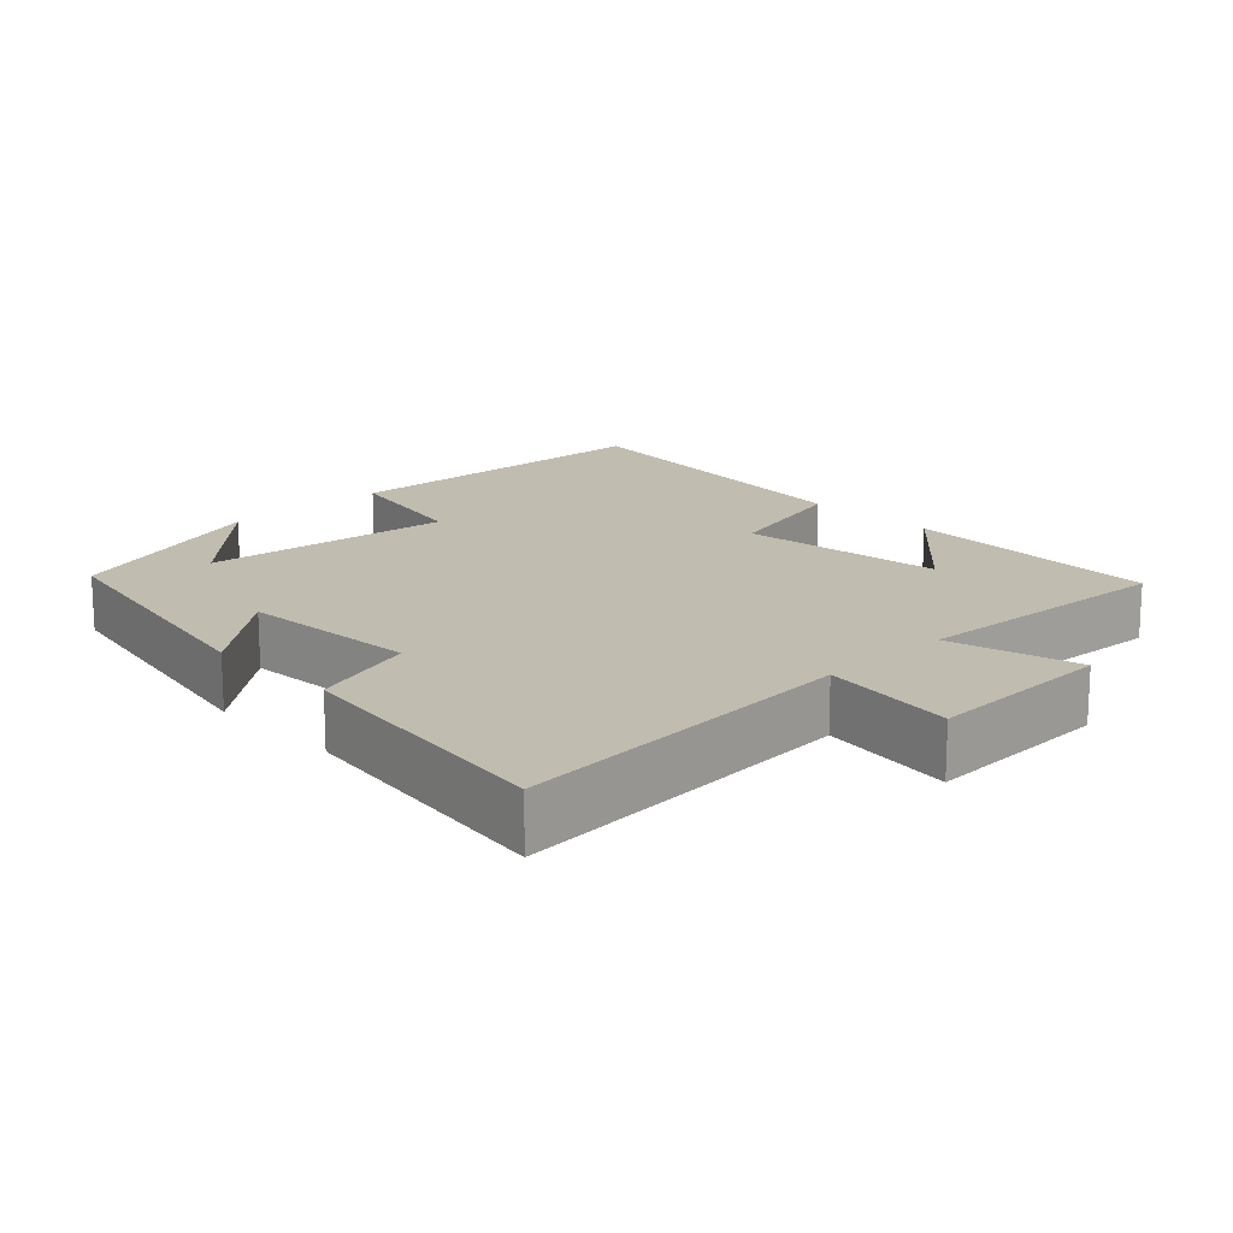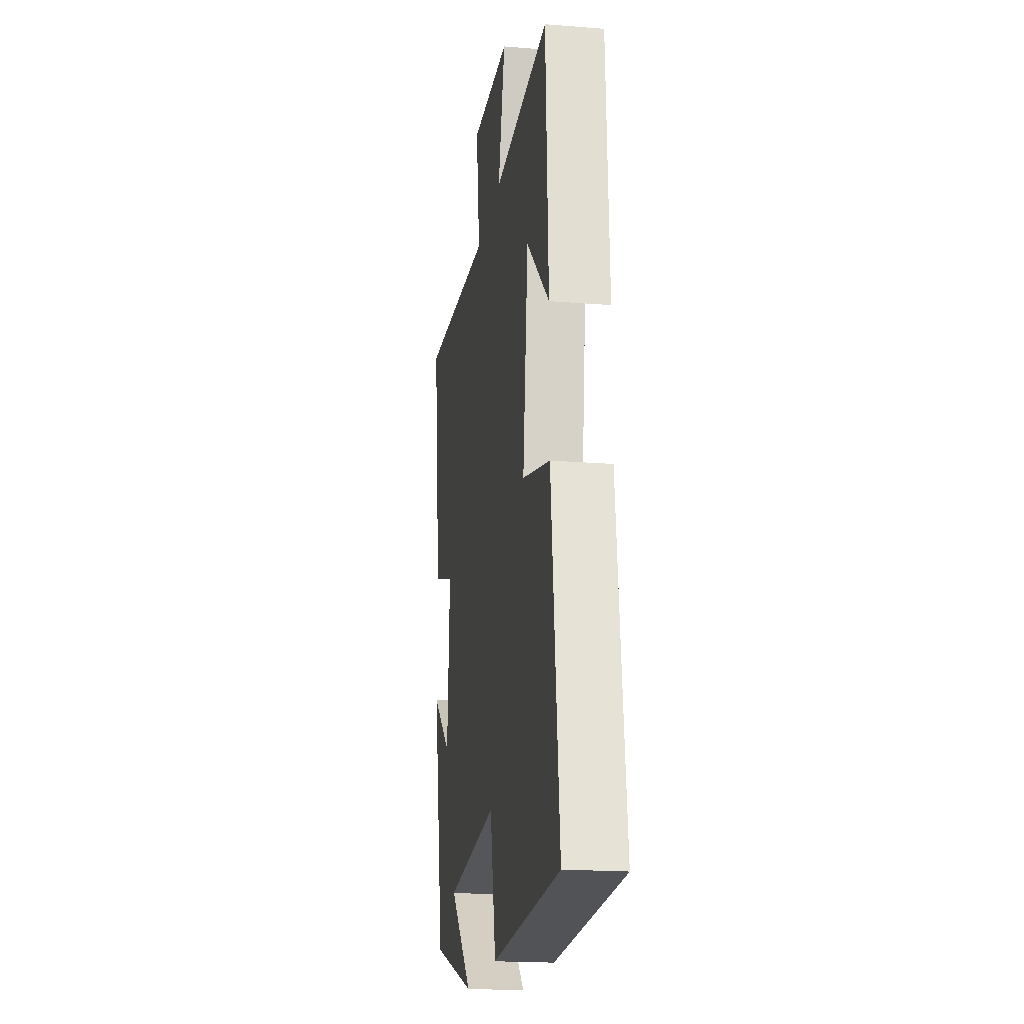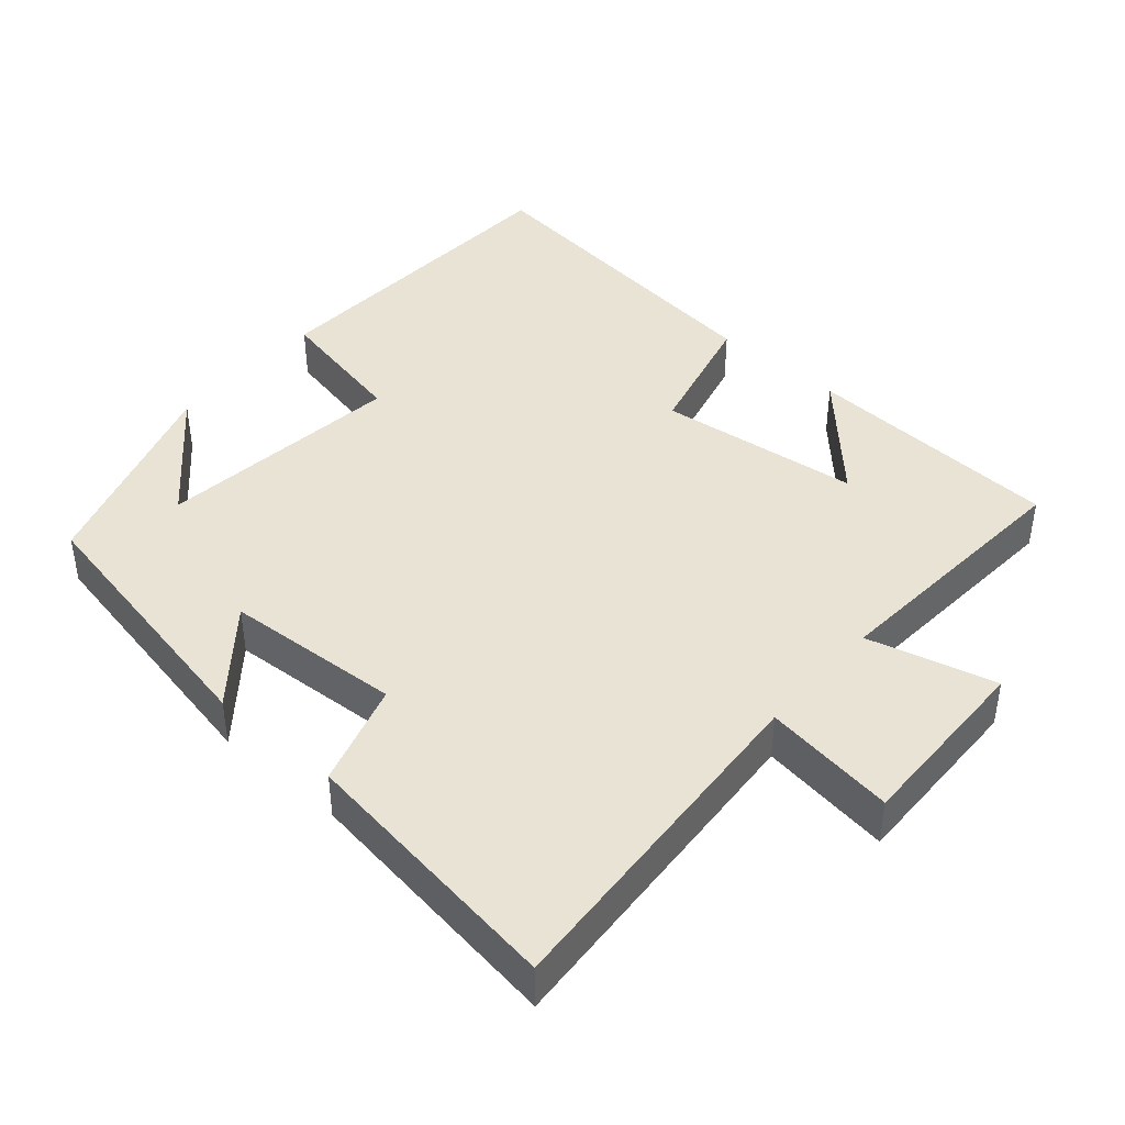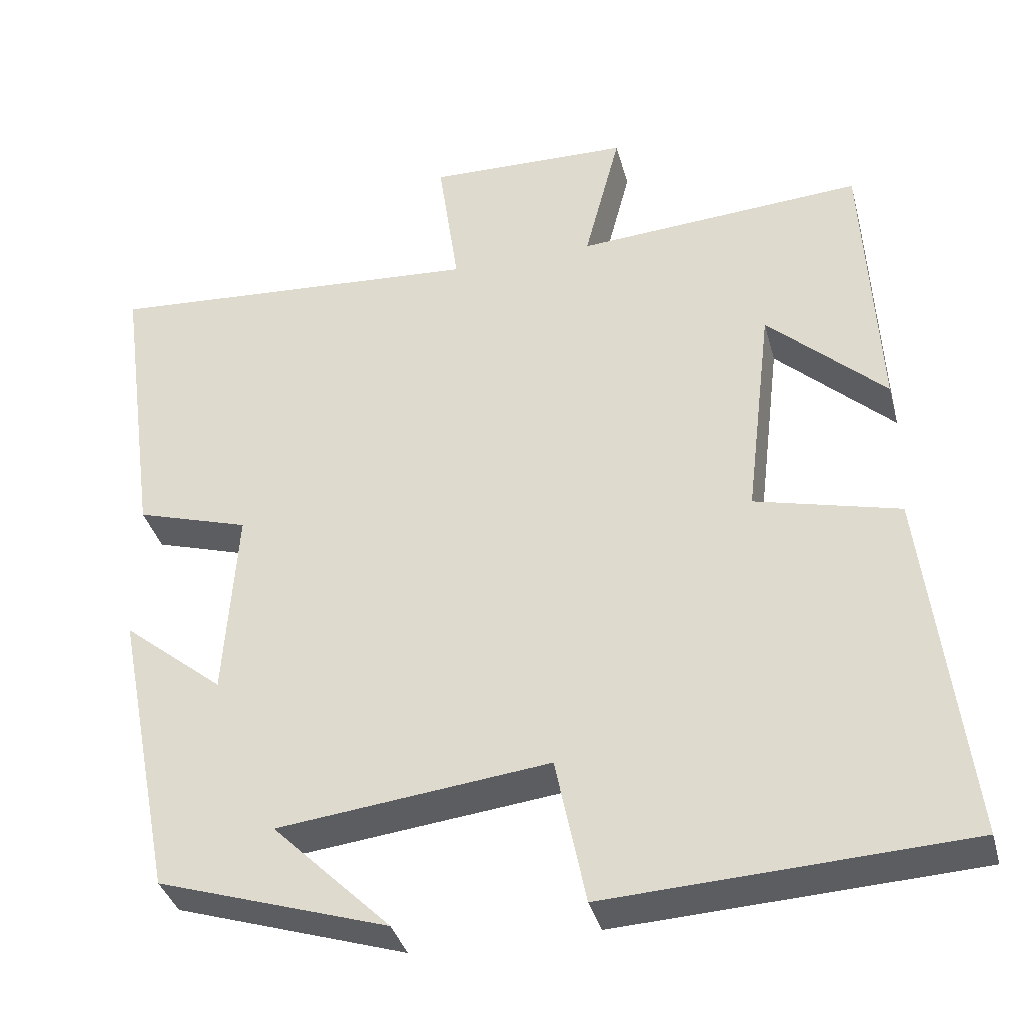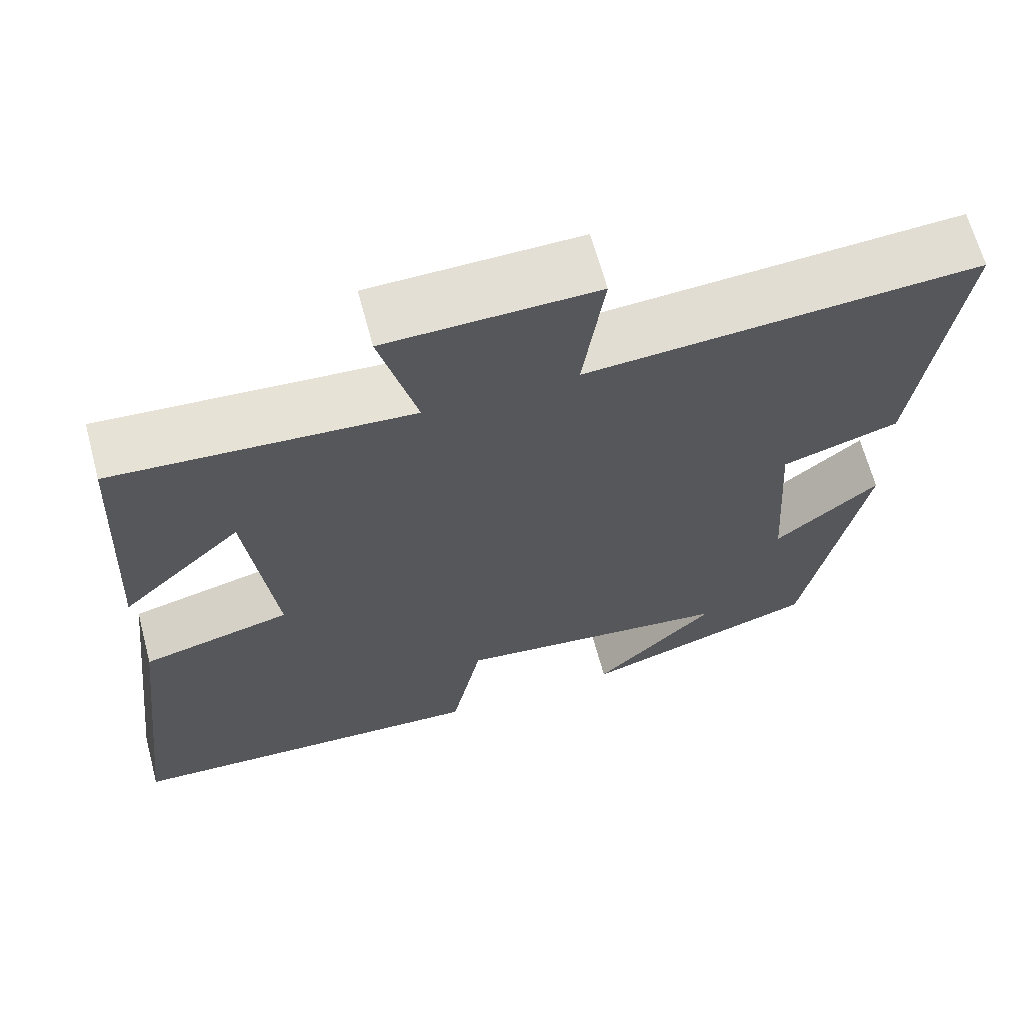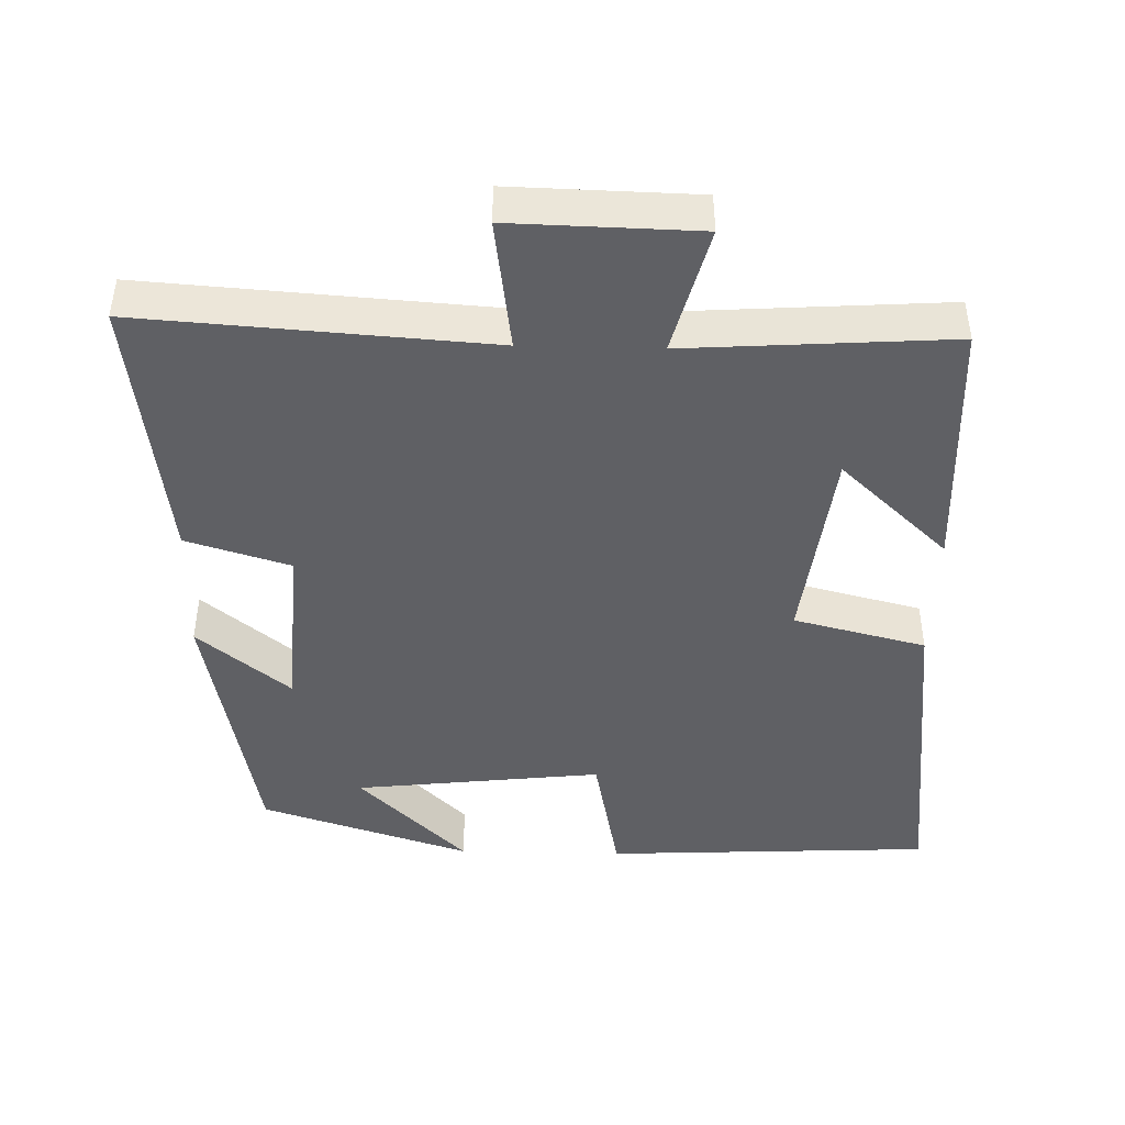
<metadata>
{"format":"obj","ext":"obj","renderer":"f3d","projection":"perspective","resolution":1024,"background":"white","views":[{"elev":16.5,"azim":-44.2,"up":"+Y"},{"elev":-19.1,"azim":81.3,"up":"+Z"},{"elev":42.3,"azim":-48.9,"up":"+Y"},{"elev":-36.8,"azim":14.5,"up":"+Z"},{"elev":65.4,"azim":165.0,"up":"+Z"},{"elev":-44.4,"azim":-1.5,"up":"+Y"}]}
</metadata>
<code>
v 0.482 0.07 0.525
v 0.5 0.07 0.166
v 0.35 0.07 0.306
v 0.316 0.07 0.024
v 0.5 0.07 -0.022
v 0.553 0.07 -0.477
v 0.098 0.07 -0.5
v 0.06 0.07 -0.312
v -0.284 0.07 -0.352
v -0.134 0.07 -0.5
v -0.426 0.07 -0.406
v -0.5 0.07 -0.03
v -0.372 0.07 -0.134
v -0.356 0.07 0.112
v -0.5 0.07 0.156
v -0.552 0.07 0.533
v -0.07 0.07 0.5
v -0.096 0.07 0.684
v 0.162 0.07 0.678
v 0.116 0.07 0.5
v 0.482 0 0.525
v 0.5 0 0.166
v 0.35 0 0.306
v 0.316 0 0.024
v 0.5 0 -0.022
v 0.553 0 -0.477
v 0.098 0 -0.5
v 0.06 0 -0.312
v -0.284 0 -0.352
v -0.134 0 -0.5
v -0.426 0 -0.406
v -0.5 0 -0.03
v -0.372 0 -0.134
v -0.356 0 0.112
v -0.5 0 0.156
v -0.552 0 0.533
v -0.07 0 0.5
v -0.096 0 0.684
v 0.162 0 0.678
v 0.116 0 0.5
f 17 18 19 20
f 14 15 16 17
f 13 14 17 20
f 11 12 13
f 9 10 11
f 13 20 1
f 11 13 1
f 9 11 1
f 6 7 8
f 5 6 8
f 4 5 8
f 3 4 8 9
f 1 2 3
f 1 3 9
f 40 39 38 37
f 37 36 35 34
f 40 37 34 33
f 33 32 31
f 31 30 29
f 21 40 33
f 21 33 31
f 21 31 29
f 28 27 26
f 28 26 25
f 28 25 24
f 29 28 24 23
f 23 22 21
f 29 23 21
f 1 21 22 2
f 2 22 23 3
f 3 23 24 4
f 4 24 25 5
f 5 25 26 6
f 6 26 27 7
f 7 27 28 8
f 8 28 29 9
f 9 29 30 10
f 10 30 31 11
f 11 31 32 12
f 12 32 33 13
f 13 33 34 14
f 14 34 35 15
f 15 35 36 16
f 16 36 37 17
f 17 37 38 18
f 18 38 39 19
f 19 39 40 20
f 20 40 21 1

</code>
